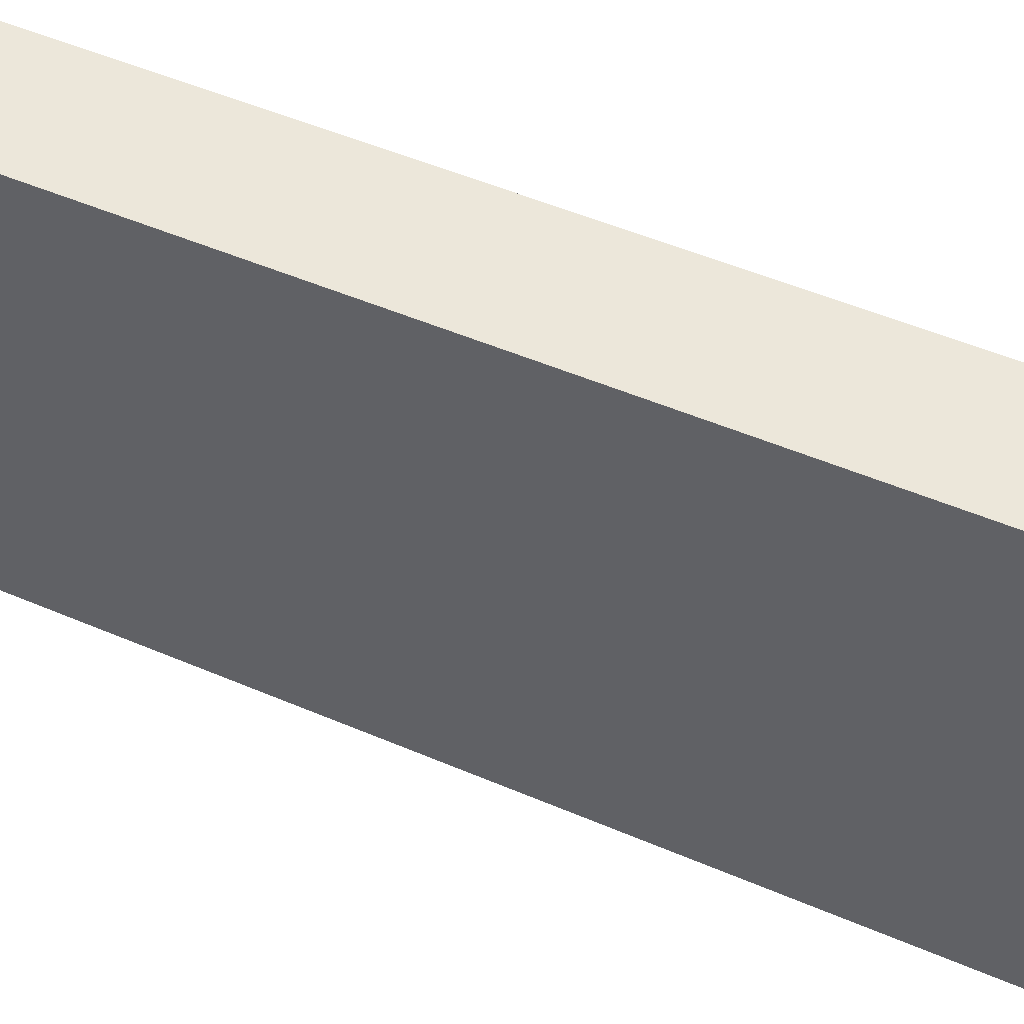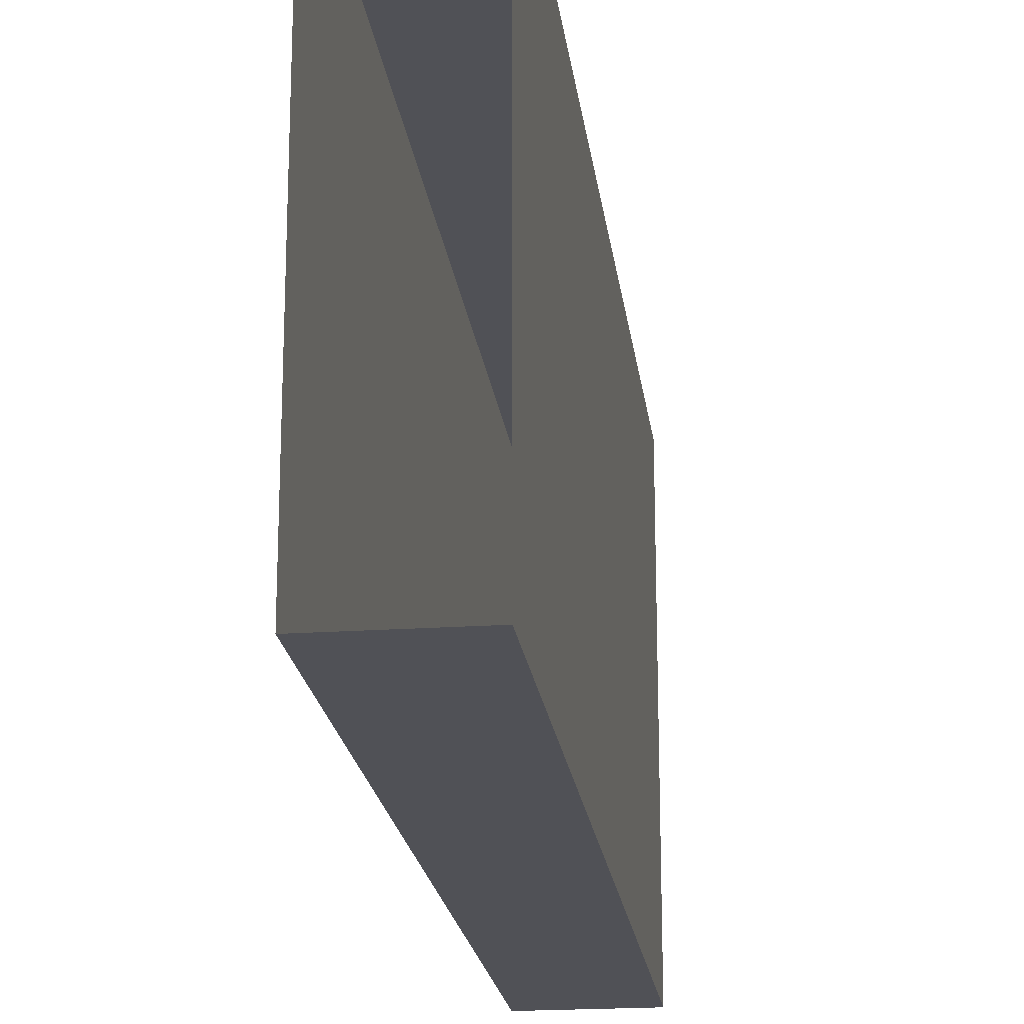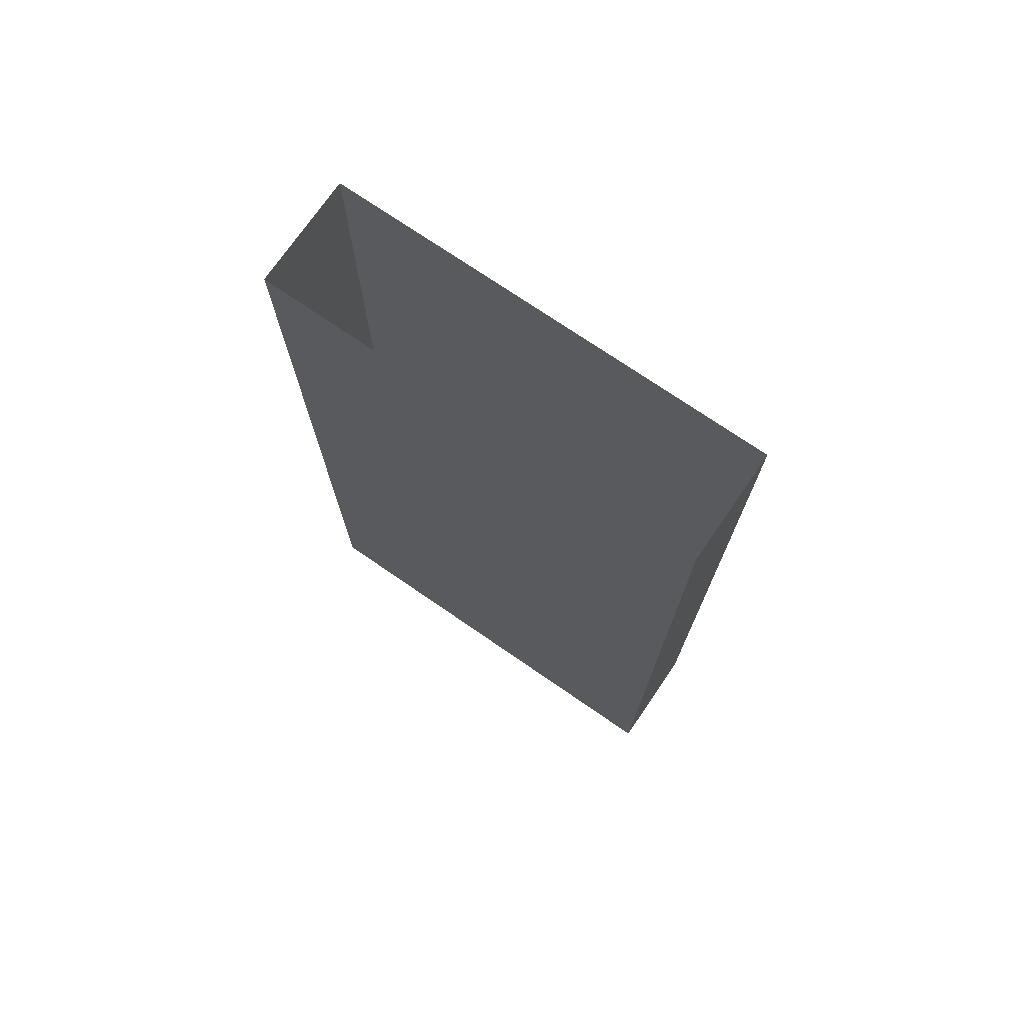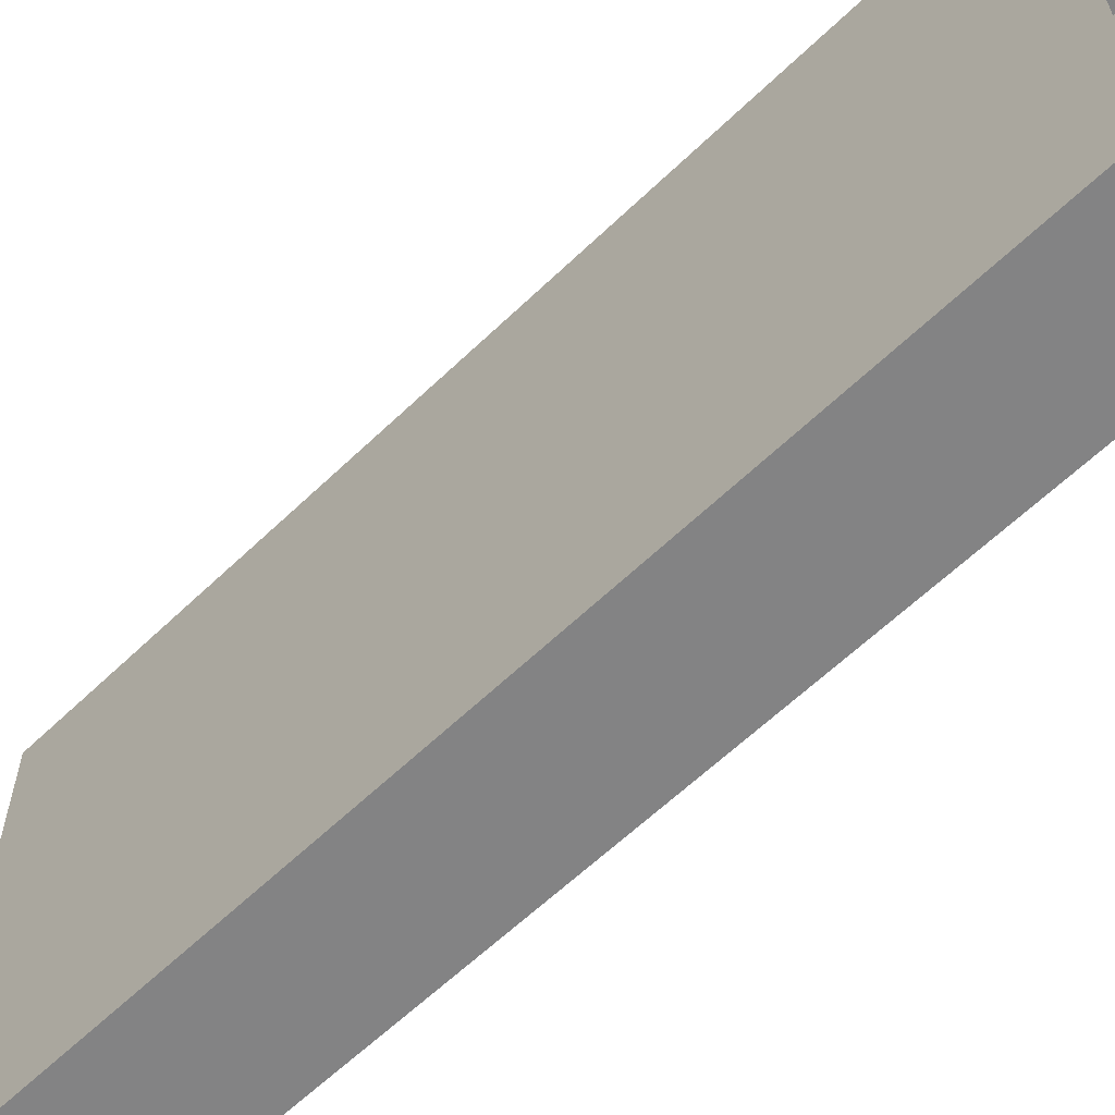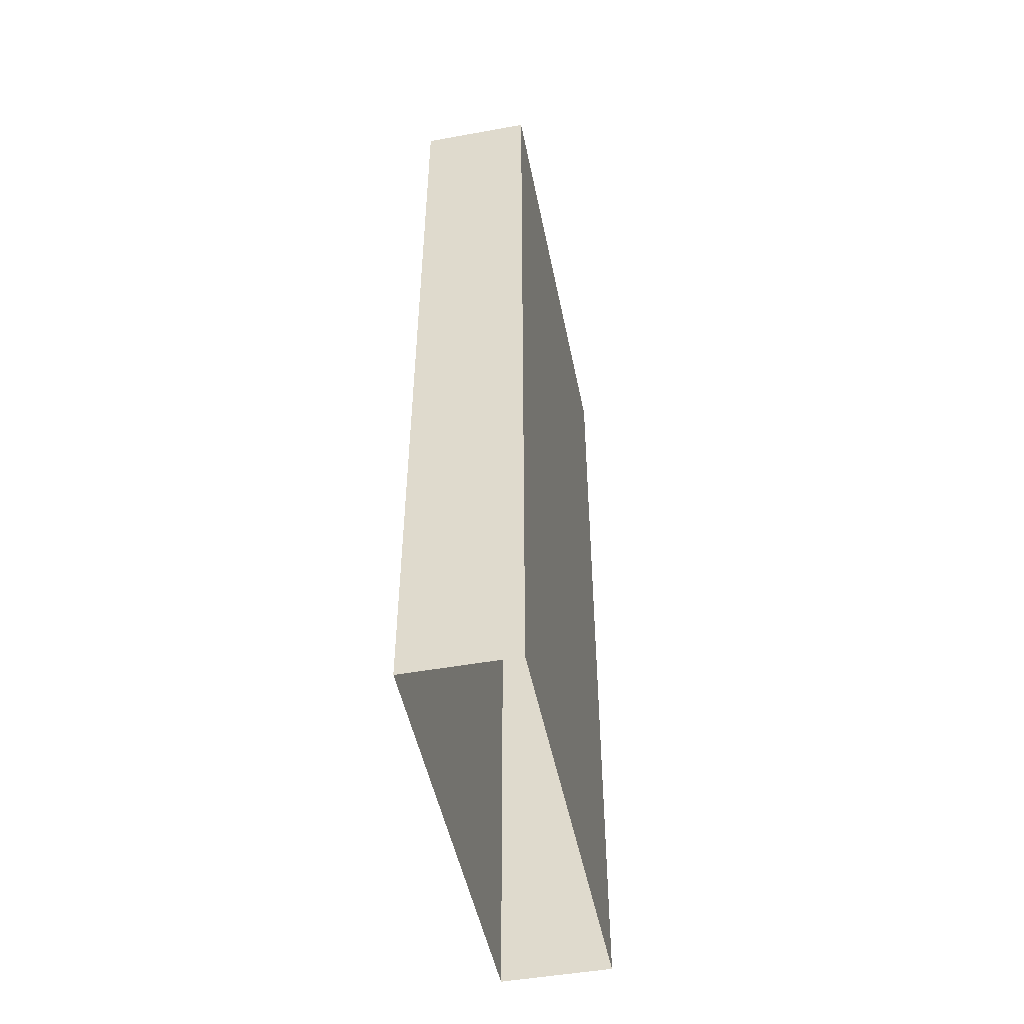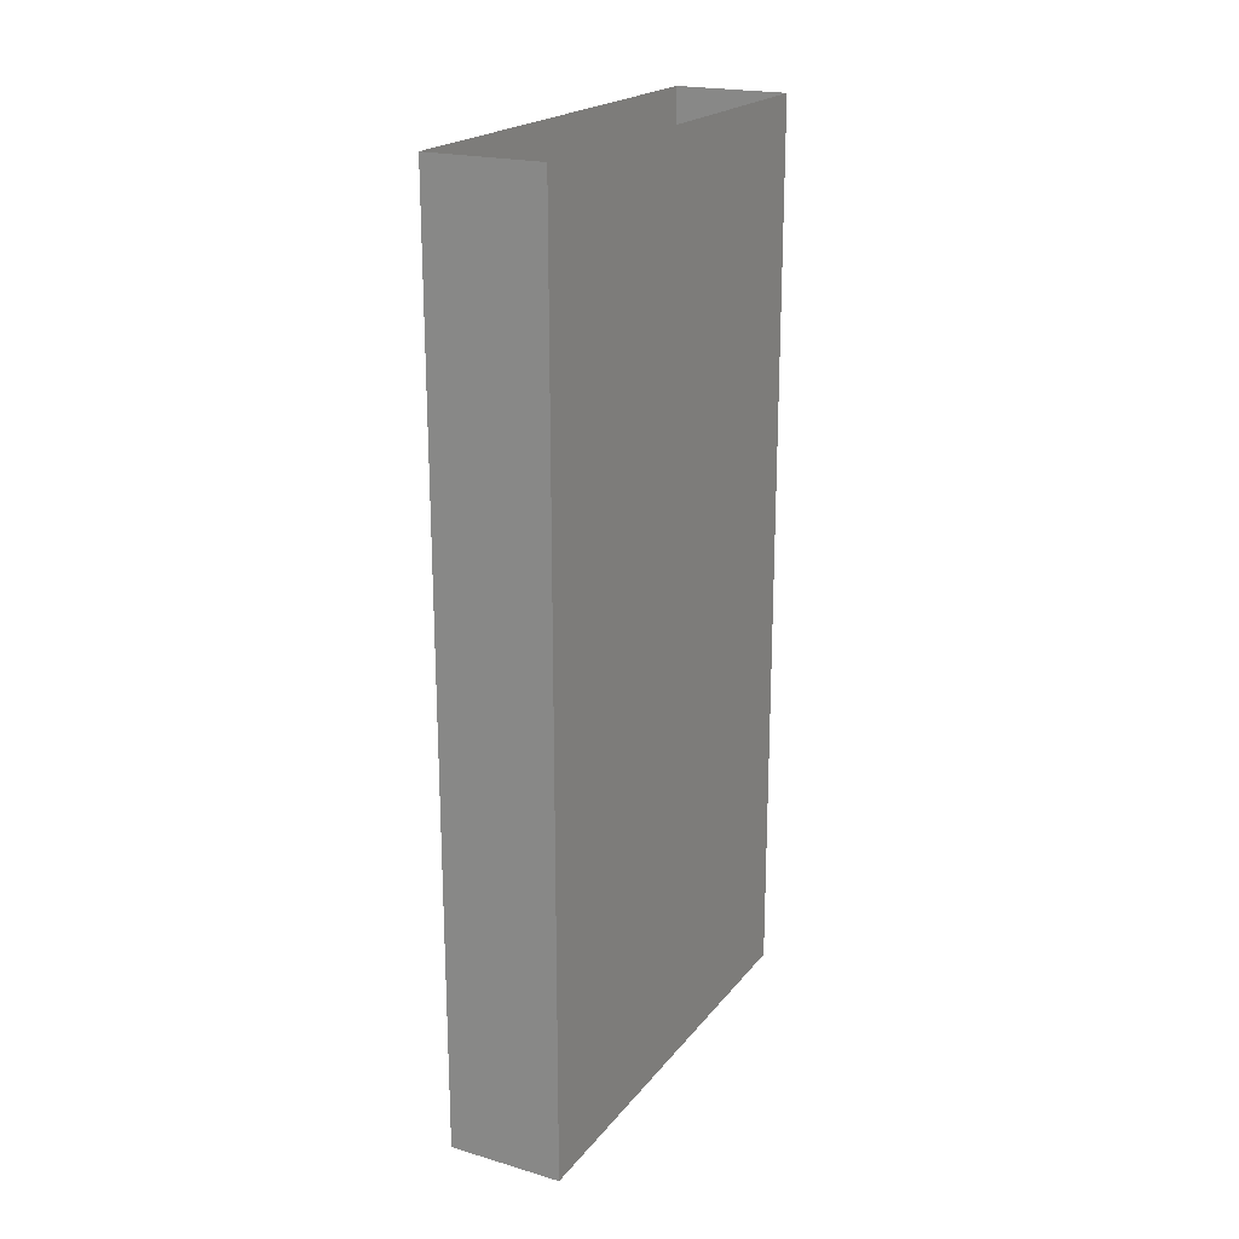
<metadata>
{"format":"obj","ext":"obj","renderer":"f3d","projection":"perspective","resolution":1024,"background":"white","views":[{"elev":52.2,"azim":114.7,"up":"+Y"},{"elev":-20.5,"azim":-172.9,"up":"+Y"},{"elev":73.7,"azim":124.5,"up":"+Z"},{"elev":-61.2,"azim":-45.6,"up":"+Y"},{"elev":-49.0,"azim":-168.7,"up":"+Z"},{"elev":21.0,"azim":-152.6,"up":"+Z"}]}
</metadata>
<code>
o Bookshelf_(w)-_IKEA_LAIVA.001_Cylinder.009_Bookshelf_(w)-_IKEA_
v 0.3485 0.8586 -0.06785
v 0.3485 0.9262 -0.06785
v 0.3485 0.9261 0.06701
v 0.3485 0.8587 0.06702
v 0.3316 0.9262 -0.06785
v 0.3316 0.9261 0.06701
v 0.3316 0.8586 -0.06785
v 0.3316 0.8587 0.06702
f 2 4 1
f 5 3 2
f 1 8 7
f 5 8 6
f 2 3 4
f 5 6 3
f 1 4 8
f 5 7 8

</code>
